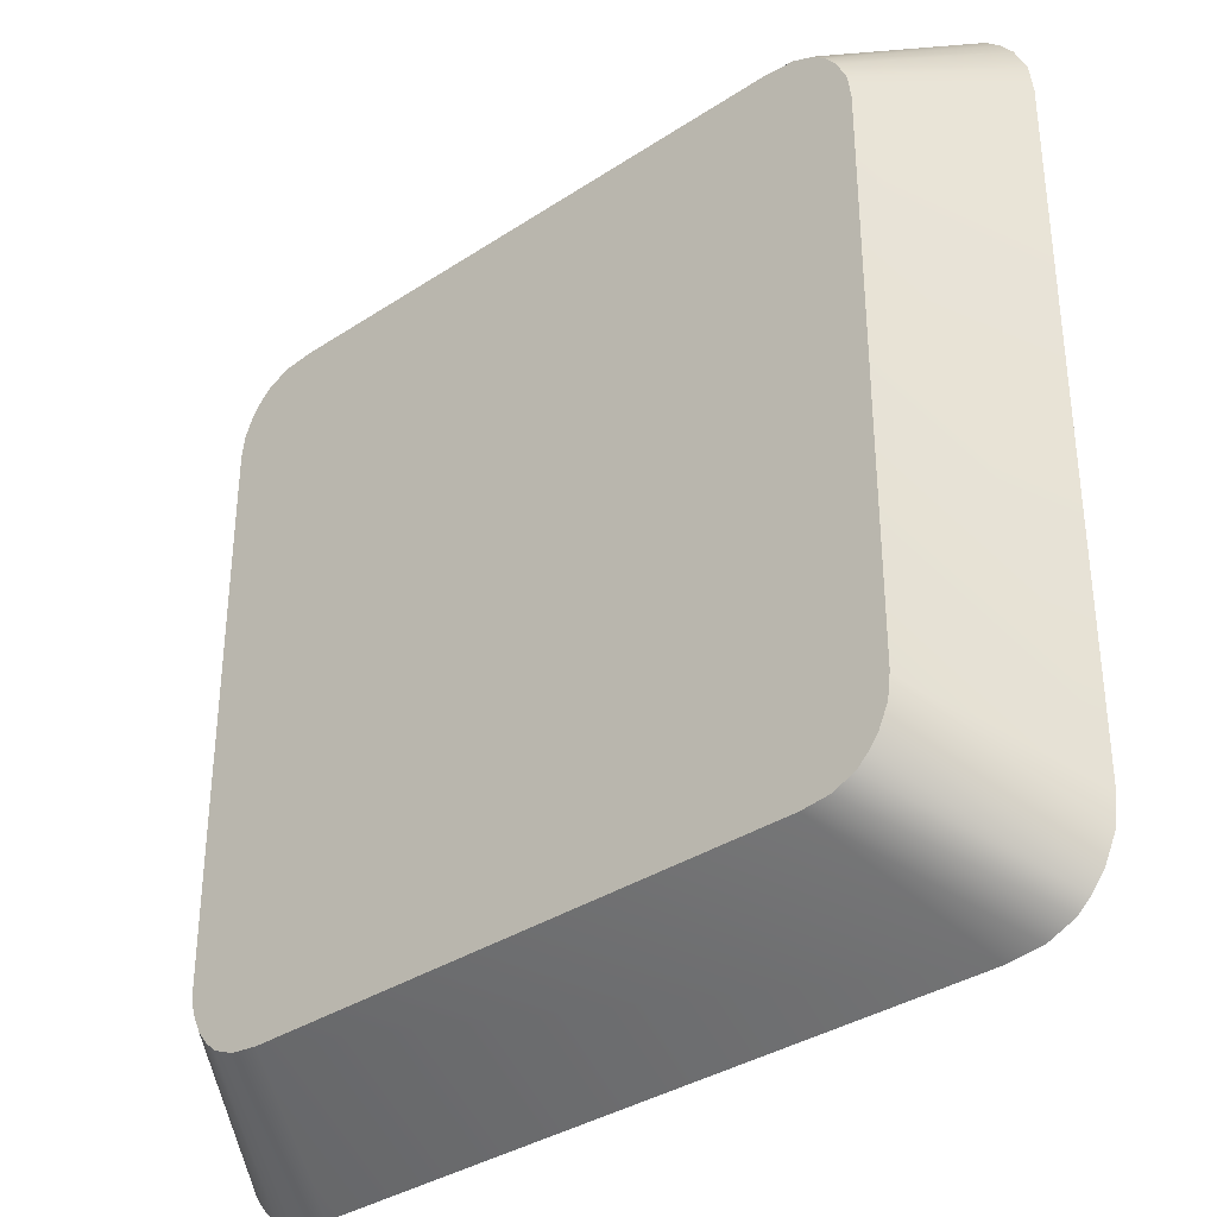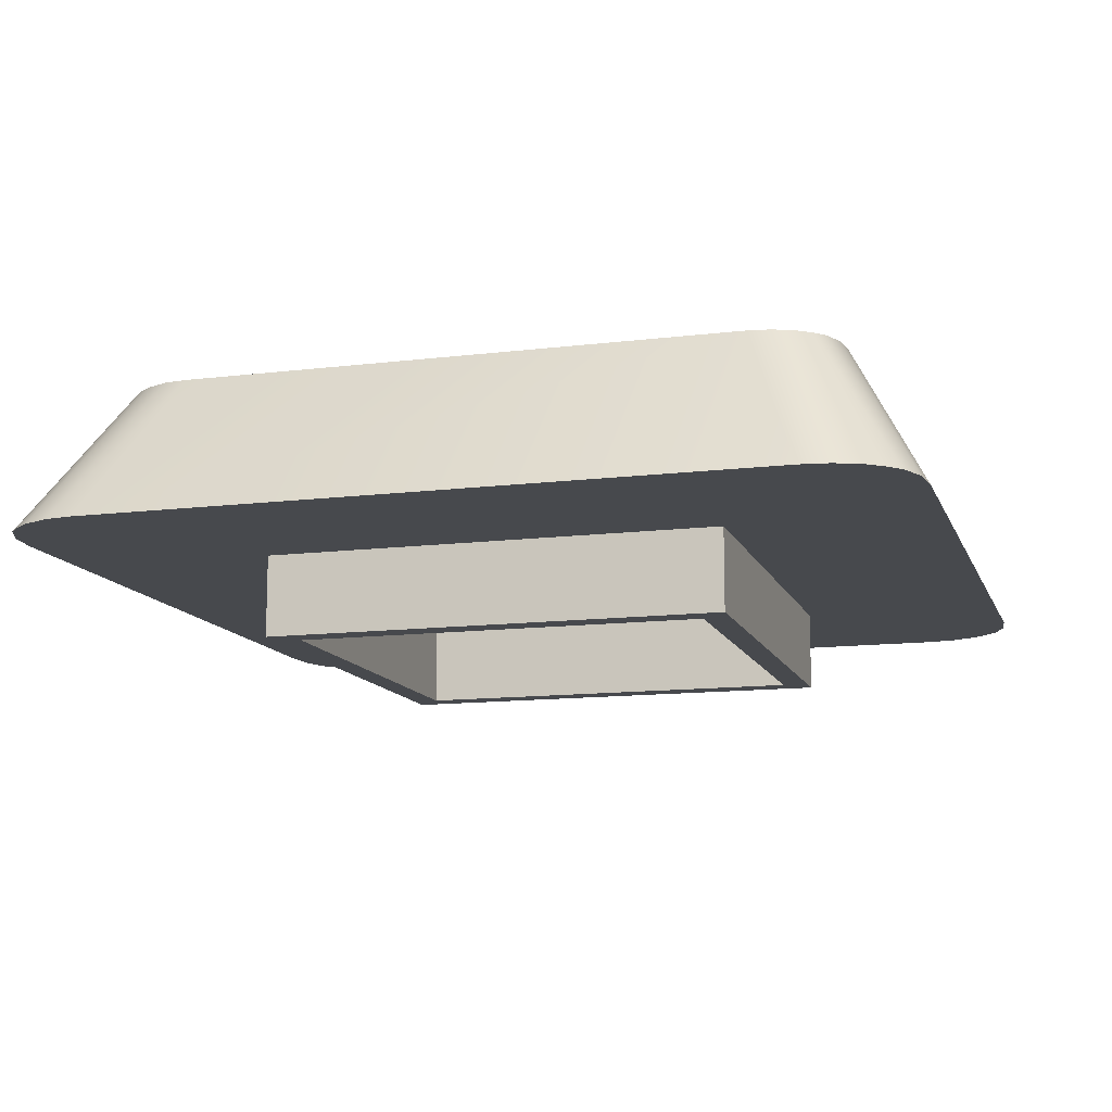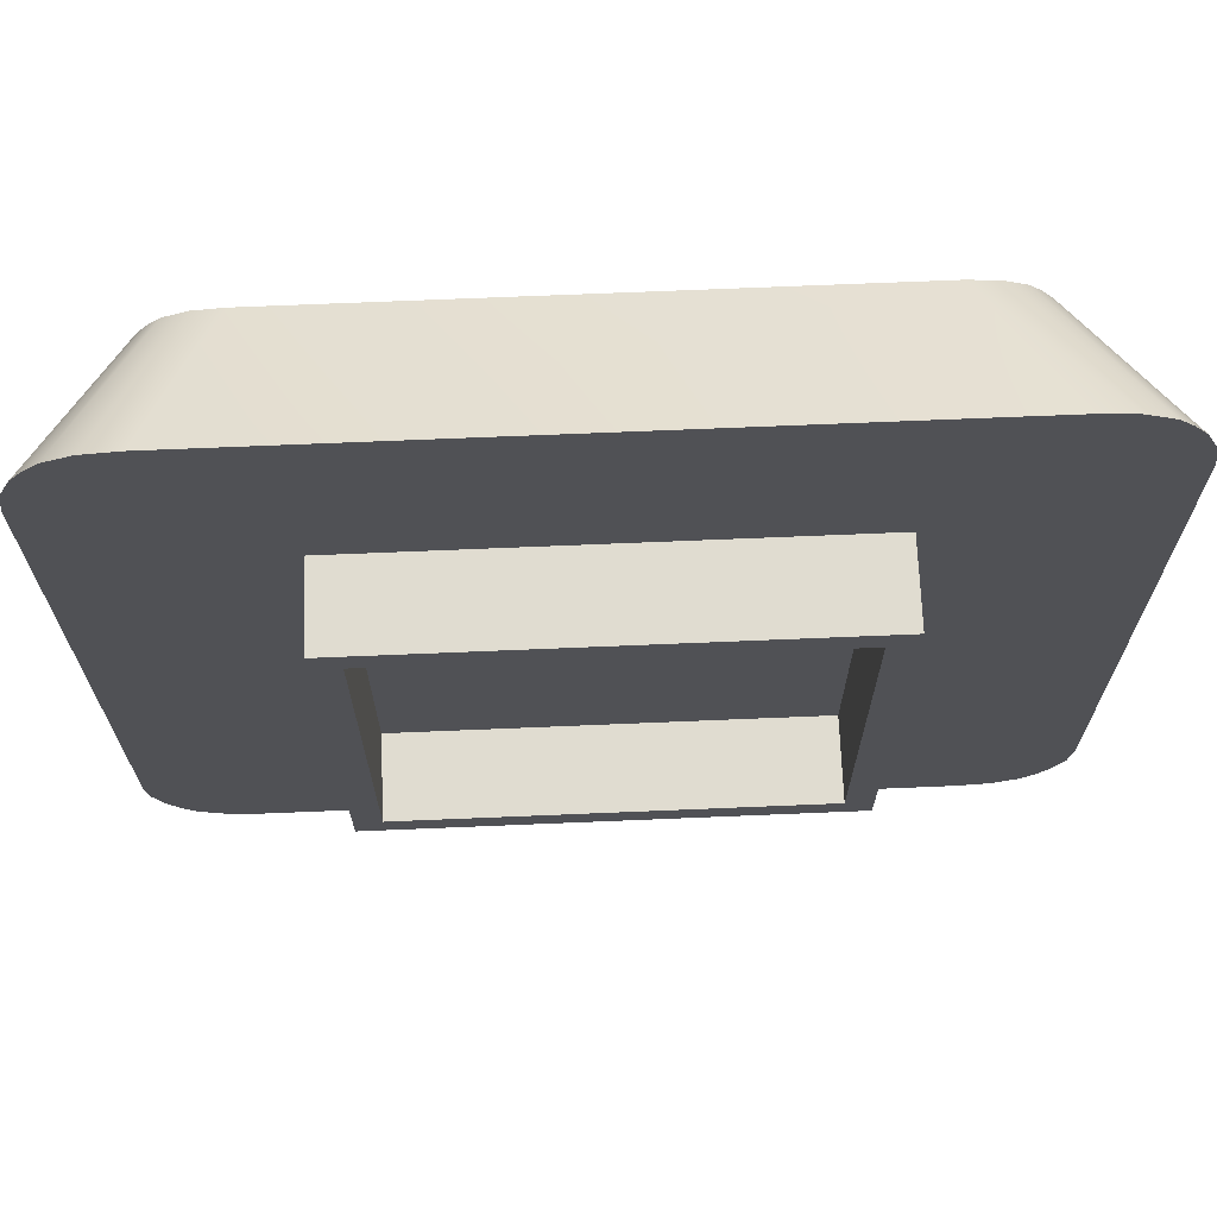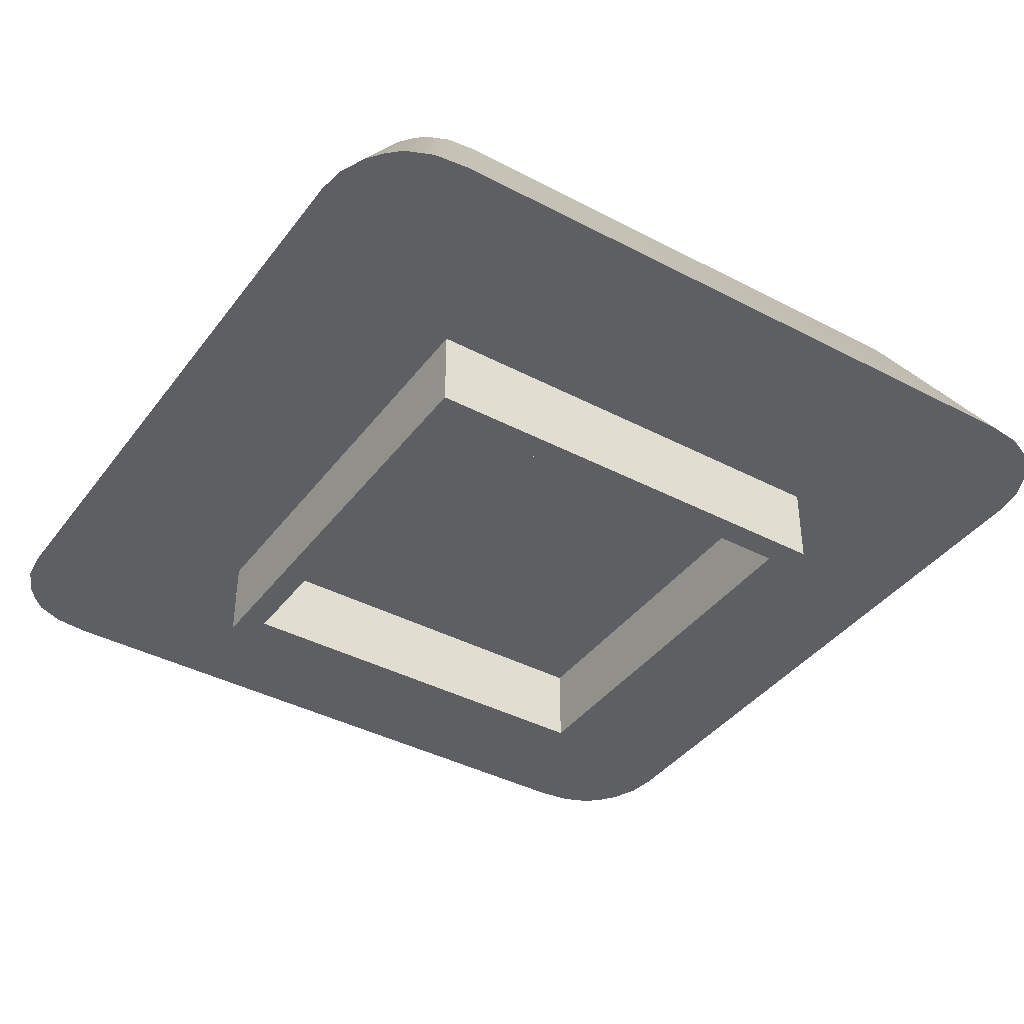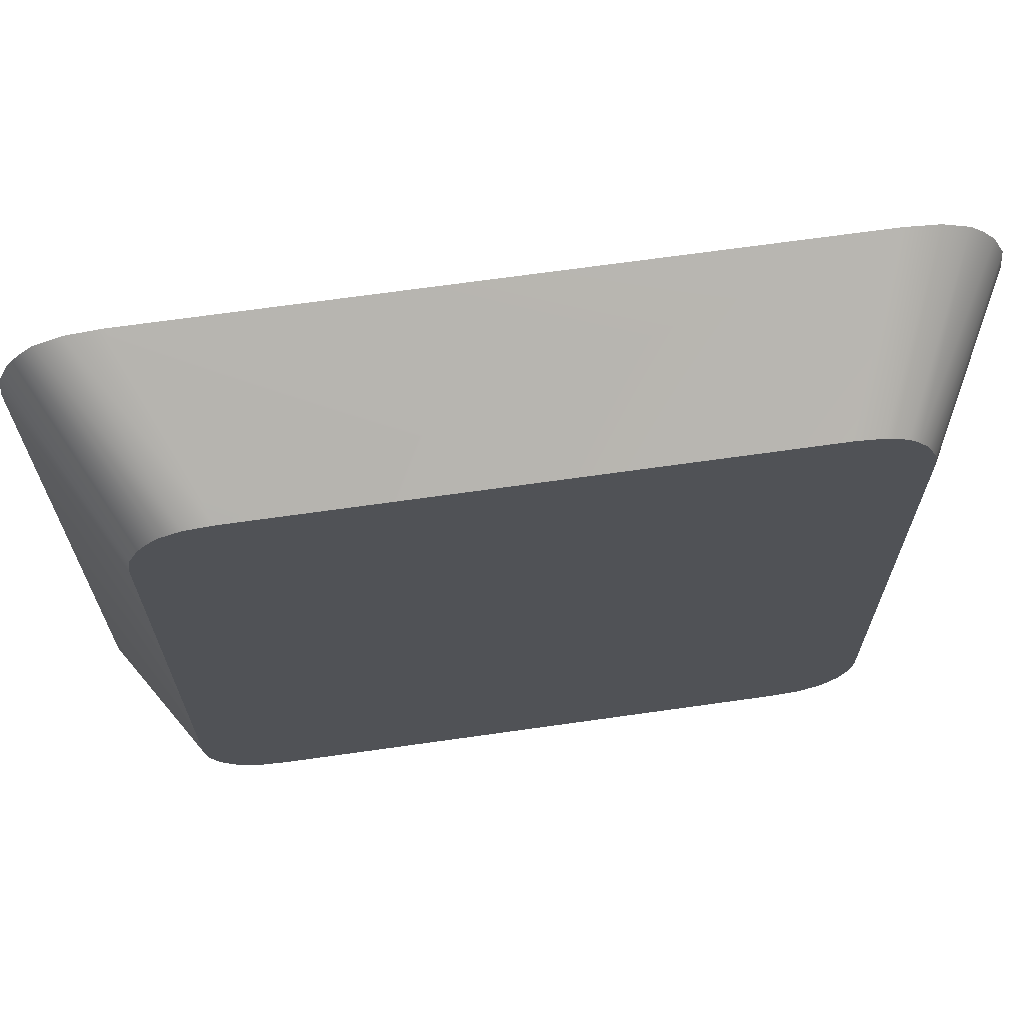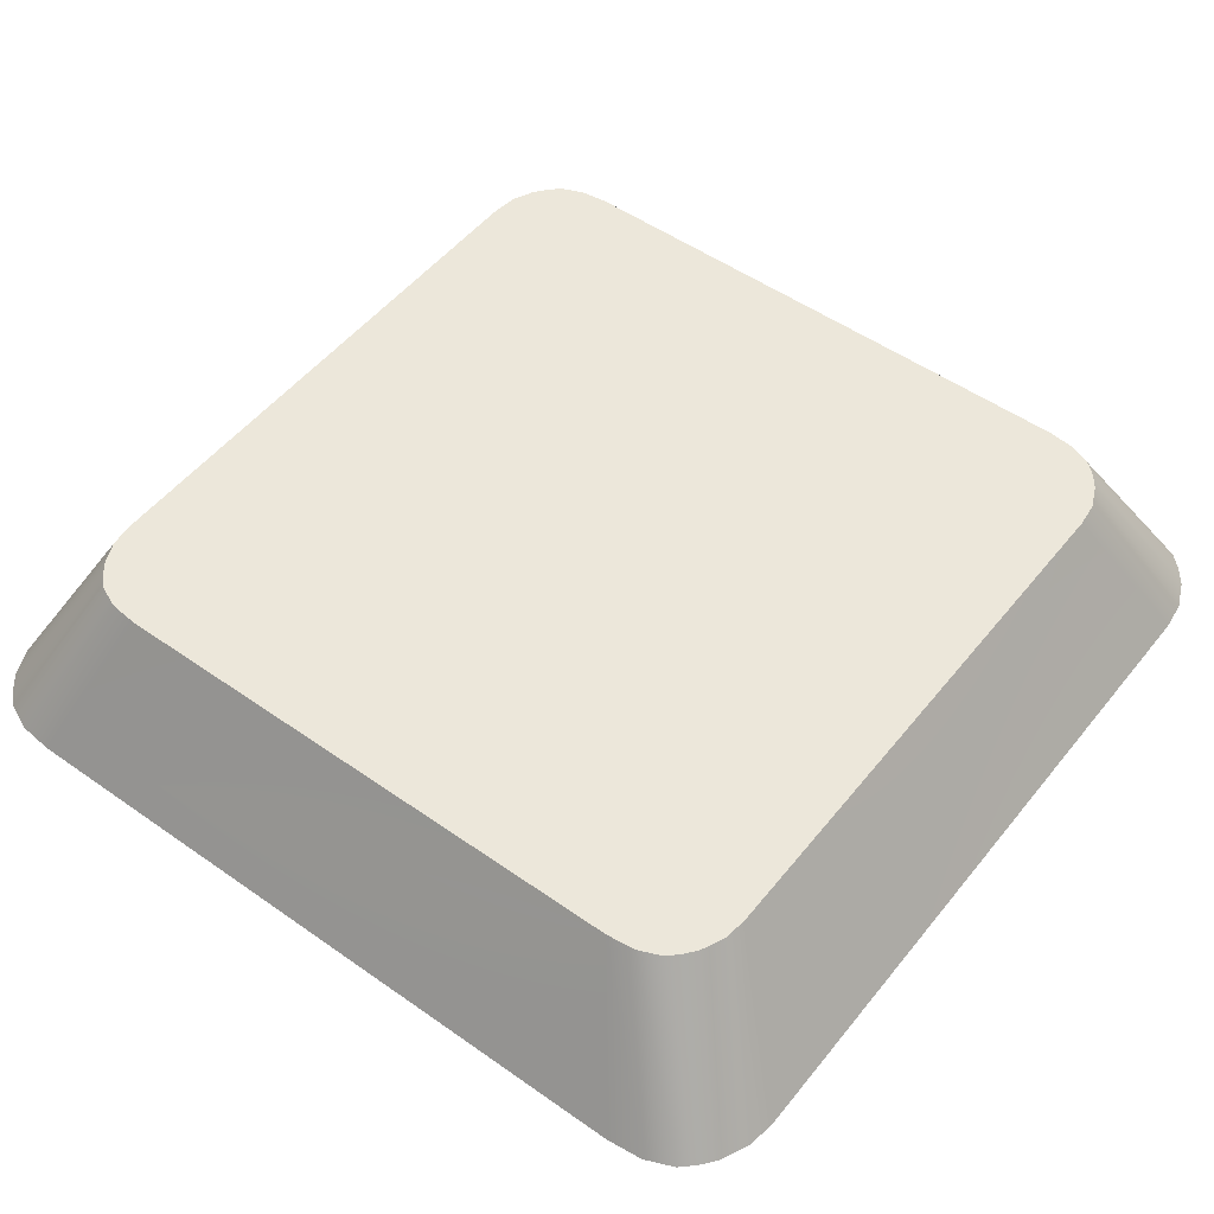
<metadata>
{"format":"obj","ext":"obj","renderer":"f3d","projection":"perspective","resolution":1024,"background":"white","views":[{"elev":-35.0,"azim":-138.8,"up":"+Z"},{"elev":-12.4,"azim":106.2,"up":"+Y"},{"elev":69.5,"azim":-2.4,"up":"+Z"},{"elev":-39.8,"azim":-33.1,"up":"+Y"},{"elev":68.1,"azim":171.9,"up":"+Z"},{"elev":51.4,"azim":37.4,"up":"+Y"}]}
</metadata>
<code>
o mesh53/mesh53-geometry#mesh53-geometry
v 0.481 0.01796 0.1992
v 0.4882 0.00592 0.1963
v 0.4879 0.00592 0.194
v 0.4812 0.01796 0.2011
v 0.4186 0.00592 0.194
v 0.4802 0.01796 0.1975
v 0.4882 0.00592 0.2504
v 0.4246 0.01796 0.2011
v 0.4183 0.00592 0.1963
v 0.4195 0.00592 0.1918
v 0.487 0.00592 0.1918
v 0.4248 0.01796 0.1992
v 0.4812 0.01796 0.2449
v 0.4717 0.00592 0.2418
v 0.4368 0.01796 0.2041
v 0.4717 0.00592 0.2049
v 0.4794 0.01796 0.1965
v 0.4256 0.01796 0.1975
v 0.4376 0.01796 0.2277
v 0.4879 0.00592 0.2527
v 0.4348 0.00592 0.2418
v 0.4341 0.01796 0.2208
v 0.4385 0.01796 0.2041
v 0.4348 0.00592 0.2049
v 0.4246 0.01796 0.2449
v 0.4205 0.00592 0.1906
v 0.486 0.00592 0.1906
v 0.4411 0.01796 0.2208
v 0.481 0.01796 0.2468
v 0.4183 0.00592 0.2504
v 0.4717 -0.000647 0.2418
v 0.4368 0.01796 0.2208
v 0.4385 0.01796 0.2208
v 0.4348 -0.000647 0.2049
v 0.4849 0.00592 0.1896
v 0.4264 0.01796 0.1965
v 0.487 0.00592 0.2549
v 0.4186 0.00592 0.2527
v 0.4348 -0.000647 0.2418
v 0.4717 -0.000647 0.2049
v 0.4248 0.01796 0.2468
v 0.4786 0.01796 0.1957
v 0.4802 0.01796 0.2485
v 0.4369 -0.000647 0.2397
v 0.4696 -0.000647 0.2397
v 0.4696 -0.000647 0.207
v 0.4272 0.01796 0.1957
v 0.4216 0.00592 0.1896
v 0.4828 0.00592 0.1887
v 0.486 0.00592 0.2561
v 0.4195 0.00592 0.2549
v 0.4256 0.01796 0.2485
v 0.4369 -0.000647 0.207
v 0.4237 0.00592 0.1887
v 0.4768 0.01796 0.1949
v 0.4794 0.01796 0.2495
v 0.4696 0.00592 0.2397
v 0.4369 0.00592 0.207
v 0.429 0.01796 0.1949
v 0.4265 0.00592 0.1884
v 0.48 0.00592 0.1884
v 0.4264 0.01796 0.2495
v 0.4786 0.01796 0.2503
v 0.4205 0.00592 0.2561
v 0.4369 0.00592 0.2397
v 0.4696 0.00592 0.207
v 0.4312 0.01796 0.1947
v 0.4746 0.01796 0.1947
v 0.4849 0.00592 0.2571
v 0.4272 0.01796 0.2503
v 0.4768 0.01796 0.2511
v 0.429 0.01796 0.2511
v 0.4216 0.00592 0.2571
v 0.4828 0.00592 0.258
v 0.4237 0.00592 0.258
v 0.4746 0.01796 0.2513
v 0.4265 0.00592 0.2583
v 0.48 0.00592 0.2583
v 0.4312 0.01796 0.2513
f 1 2 3
f 3 2 1
f 4 2 1
f 1 2 4
f 2 5 3
f 3 5 2
f 1 3 6
f 6 3 1
f 4 7 2
f 2 7 4
f 8 4 1
f 1 4 8
f 2 9 5
f 5 9 2
f 3 5 10
f 10 5 3
f 6 3 11
f 11 3 6
f 12 1 6
f 6 1 12
f 7 4 13
f 13 4 7
f 7 14 2
f 2 14 7
f 8 15 4
f 4 15 8
f 8 1 12
f 12 1 8
f 2 16 9
f 9 16 2
f 8 5 9
f 9 5 8
f 12 10 5
f 5 10 12
f 3 10 11
f 11 10 3
f 6 11 17
f 17 11 6
f 12 6 18
f 18 6 12
f 4 19 13
f 13 19 4
f 13 20 7
f 7 20 13
f 14 7 21
f 21 7 14
f 2 14 16
f 16 14 2
f 8 22 15
f 15 22 8
f 23 4 15
f 15 4 23
f 12 5 8
f 8 5 12
f 24 9 16
f 16 9 24
f 9 25 8
f 8 25 9
f 18 10 12
f 12 10 18
f 11 10 26
f 26 10 11
f 17 11 27
f 27 11 17
f 18 6 17
f 17 6 18
f 19 4 28
f 28 4 19
f 25 13 19
f 19 13 25
f 29 20 13
f 13 20 29
f 20 30 7
f 7 30 20
f 7 30 21
f 21 30 7
f 21 31 14
f 14 31 21
f 31 16 14
f 14 16 31
f 25 22 8
f 8 22 25
f 15 22 32
f 32 22 15
f 33 4 23
f 23 4 33
f 15 23 32
f 21 9 24
f 24 9 21
f 16 34 24
f 24 34 16
f 25 9 30
f 30 9 25
f 18 26 10
f 10 26 18
f 11 26 27
f 27 26 11
f 17 27 35
f 35 27 17
f 18 17 36
f 36 17 18
f 28 4 33
f 33 4 28
f 19 22 28
f 25 29 13
f 13 29 25
f 25 19 22
f 22 19 25
f 29 37 20
f 20 37 29
f 20 38 30
f 30 38 20
f 21 30 9
f 9 30 21
f 31 21 39
f 39 21 31
f 16 31 40
f 40 31 16
f 32 33 22
f 33 32 23
f 34 21 24
f 24 21 34
f 34 16 40
f 40 16 34
f 25 30 41
f 41 30 25
f 36 26 18
f 18 26 36
f 27 26 35
f 35 26 27
f 42 17 35
f 35 17 42
f 36 17 42
f 42 17 36
f 33 28 22
f 41 29 25
f 25 29 41
f 43 37 29
f 29 37 43
f 37 38 20
f 20 38 37
f 41 30 38
f 38 30 41
f 21 34 39
f 39 34 21
f 39 44 31
f 31 44 39
f 31 45 40
f 40 45 31
f 40 46 34
f 34 46 40
f 26 36 47
f 47 36 26
f 35 26 48
f 48 26 35
f 42 35 49
f 49 35 42
f 36 42 47
f 47 42 36
f 41 43 29
f 29 43 41
f 43 50 37
f 37 50 43
f 37 51 38
f 38 51 37
f 41 38 52
f 52 38 41
f 44 39 34
f 34 39 44
f 45 31 44
f 44 31 45
f 40 45 46
f 46 45 40
f 53 34 46
f 46 34 53
f 26 47 48
f 48 47 26
f 35 48 54
f 54 48 35
f 35 54 49
f 49 54 35
f 55 42 49
f 49 42 55
f 47 42 55
f 55 42 47
f 52 43 41
f 41 43 52
f 56 50 43
f 43 50 56
f 50 51 37
f 37 51 50
f 52 38 51
f 51 38 52
f 44 34 53
f 53 34 44
f 44 57 45
f 45 57 44
f 57 46 45
f 45 46 57
f 46 58 53
f 53 58 46
f 48 47 59
f 59 47 48
f 48 59 54
f 54 59 48
f 49 54 60
f 60 54 49
f 55 49 61
f 61 49 55
f 47 55 59
f 59 55 47
f 62 43 52
f 52 43 62
f 63 50 56
f 56 50 63
f 62 56 43
f 43 56 62
f 50 64 51
f 51 64 50
f 52 51 62
f 62 51 52
f 58 44 53
f 53 44 58
f 57 44 65
f 65 44 57
f 46 57 66
f 66 57 46
f 58 46 66
f 66 46 58
f 54 59 67
f 67 59 54
f 54 67 60
f 60 67 54
f 49 60 61
f 61 60 49
f 68 55 61
f 61 55 68
f 59 55 68
f 68 55 59
f 63 69 50
f 50 69 63
f 70 63 56
f 56 63 70
f 70 56 62
f 62 56 70
f 69 64 50
f 50 64 69
f 62 51 64
f 64 51 62
f 44 58 65
f 65 58 44
f 58 57 65
f 65 57 58
f 57 58 66
f 66 58 57
f 59 68 67
f 67 68 59
f 68 60 67
f 67 60 68
f 60 68 61
f 61 68 60
f 71 69 63
f 63 69 71
f 72 63 70
f 70 63 72
f 73 70 62
f 62 70 73
f 69 73 64
f 64 73 69
f 64 73 62
f 62 73 64
f 71 74 69
f 69 74 71
f 72 71 63
f 63 71 72
f 75 72 70
f 70 72 75
f 73 75 70
f 70 75 73
f 74 73 69
f 69 73 74
f 76 74 71
f 71 74 76
f 72 76 71
f 71 76 72
f 75 77 72
f 72 77 75
f 74 75 73
f 73 75 74
f 76 78 74
f 74 78 76
f 76 72 79
f 79 72 76
f 75 78 77
f 77 78 75
f 77 79 72
f 72 79 77
f 78 75 74
f 74 75 78
f 76 77 78
f 78 77 76
f 77 76 79
f 79 76 77
f 32 23 15
f 28 22 19
f 22 33 32
f 23 32 33
f 22 28 33

</code>
